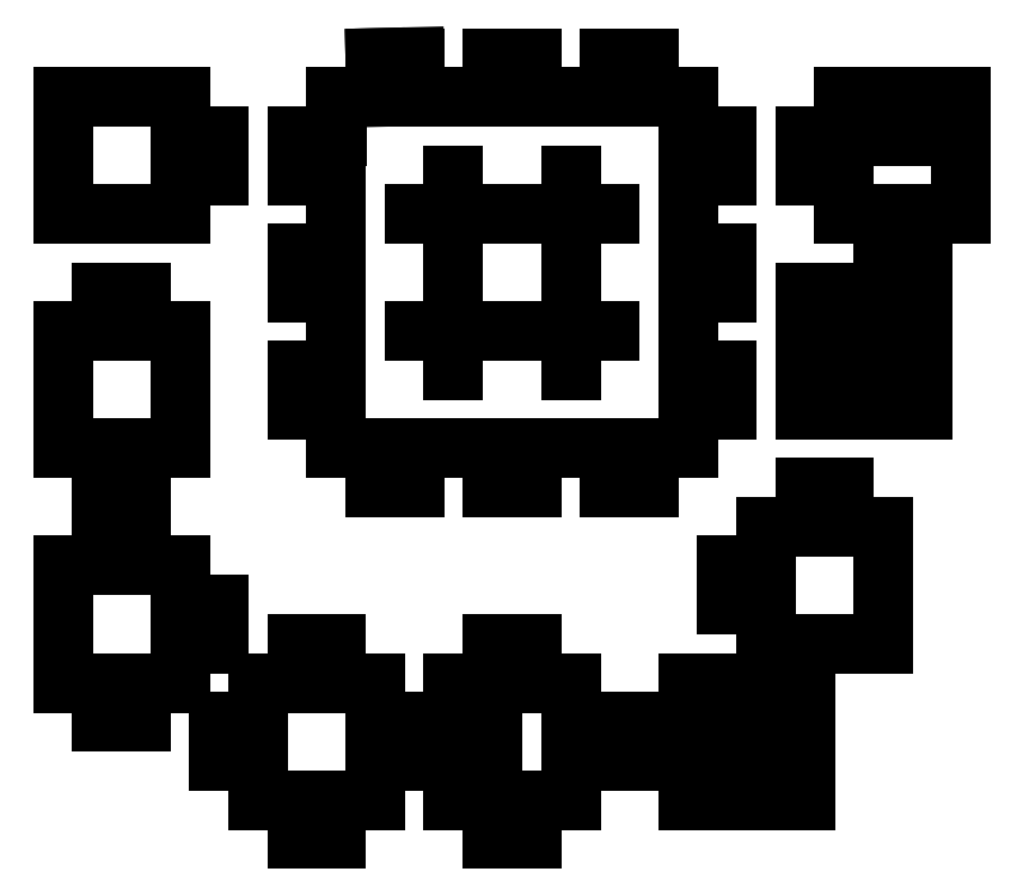
<metadata>
{"format":"dxf","ext":"dxf","renderer":"ezdxf+matplotlib","layout":"modelspace","background":"white","min_lineweight":24,"dpi":150}
</metadata>
<code>
0
SECTION
2
ENTITIES
0
LINE
8
0
10
20
20
100
30
0
11
20
21
90
31
0
0
LINE
8
0
10
20
20
90
30
0
11
10
21
90
31
0
0
LINE
8
0
10
10
20
90
30
0
11
10
21
80
31
0
0
LINE
8
0
10
10
20
80
30
0
11
0
21
80
31
0
0
LINE
8
0
10
0
20
70
30
0
11
10
21
70
31
0
0
LINE
8
0
10
10
20
70
30
0
11
10
21
60
31
0
0
LINE
8
0
10
10
20
60
30
0
11
10
21
50
31
0
0
LINE
8
0
10
10
20
50
30
0
11
0
21
50
31
0
0
LINE
8
0
10
0
20
40
30
0
11
10
21
40
31
0
0
LINE
8
0
10
10
20
40
30
0
11
10
21
30
31
0
0
LINE
8
0
10
10
20
30
30
0
11
10
21
20
31
0
0
LINE
8
0
10
10
20
20
30
0
11
0
21
20
31
0
0
LINE
8
0
10
0
20
10
30
0
11
10
21
10
31
0
0
LINE
8
0
10
10
20
10
30
0
11
10
21
0
31
0
0
LINE
8
0
10
10
20
0
30
0
11
20
21
0
31
0
0
LINE
8
0
10
20
20
0
30
0
11
20
21
-10
31
0
0
LINE
8
0
10
30
20
0
30
0
11
40
21
0
31
0
0
LINE
8
0
10
30
20
-10
30
0
11
30
21
0
31
0
0
LINE
8
0
10
40
20
0
30
0
11
50
21
0
31
0
0
LINE
8
0
10
50
20
0
30
0
11
50
21
-10
31
0
0
LINE
8
0
10
60
20
0
30
0
11
70
21
0
31
0
0
LINE
8
0
10
60
20
-10
30
0
11
60
21
0
31
0
0
LINE
8
0
10
70
20
0
30
0
11
80
21
0
31
0
0
LINE
8
0
10
80
20
0
30
0
11
80
21
-10
31
0
0
LINE
8
0
10
90
20
0
30
0
11
100
21
0
31
0
0
LINE
8
0
10
90
20
-10
30
0
11
90
21
0
31
0
0
LINE
8
0
10
100
20
10
30
0
11
110
21
10
31
0
0
LINE
8
0
10
100
20
0
30
0
11
100
21
10
31
0
0
LINE
8
0
10
110
20
20
30
0
11
100
21
20
31
0
0
LINE
8
0
10
100
20
20
30
0
11
100
21
30
31
0
0
LINE
8
0
10
100
20
40
30
0
11
110
21
40
31
0
0
LINE
8
0
10
100
20
30
30
0
11
100
21
40
31
0
0
LINE
8
0
10
100
20
50
30
0
11
110
21
50
31
0
0
LINE
8
0
10
100
20
60
30
0
11
100
21
50
31
0
0
LINE
8
0
10
100
20
70
30
0
11
110
21
70
31
0
0
LINE
8
0
10
100
20
60
30
0
11
100
21
70
31
0
0
LINE
8
0
10
100
20
80
30
0
11
110
21
80
31
0
0
LINE
8
0
10
100
20
90
30
0
11
100
21
80
31
0
0
LINE
8
0
10
100
20
90
30
0
11
90
21
90
31
0
0
LINE
8
0
10
90
20
90
30
0
11
90
21
100
31
0
0
LINE
8
0
10
80
20
100
30
0
11
80
21
90
31
0
0
LINE
8
0
10
80
20
90
30
0
11
70
21
90
31
0
0
LINE
8
0
10
70
20
90
30
0
11
60
21
90
31
0
0
LINE
8
0
10
60
20
90
30
0
11
60
21
100
31
0
0
LINE
8
0
10
40
20
90
30
0
11
50
21
90
31
0
0
LINE
8
0
10
50
20
90
30
0
11
50
21
100
31
0
0
LINE
8
0
10
40
20
90
30
0
11
30
21
90
31
0
0
LINE
8
0
10
30
20
90
30
0
11
30
21
100
31
0
0
LINE
8
0
10
30
20
100
30
0
11
30
21
90
31
0
0
LINE
8
0
10
20
20
100
30
0
11
30
21
100
31
0
0
LINE
8
0
10
30
20
100
30
0
11
30
21
100
31
0
0
LINE
8
0
10
30
20
100
30
0
11
30
21
90
31
0
0
LINE
8
0
10
20
20
100
30
0
11
20
21
90
31
0
0
LINE
8
0
10
20
20
90
30
0
11
10
21
90
31
0
0
LINE
8
0
10
10
20
90
30
0
11
10
21
80
31
0
0
LINE
8
0
10
10
20
80
30
0
11
0
21
80
31
0
0
LINE
8
0
10
0
20
80
30
0
11
0
21
70
31
0
0
LINE
8
0
10
0
20
70
30
0
11
10
21
70
31
0
0
LINE
8
0
10
10
20
70
30
0
11
10
21
60
31
0
0
LINE
8
0
10
10
20
60
30
0
11
10
21
50
31
0
0
LINE
8
0
10
10
20
50
30
0
11
0
21
50
31
0
0
LINE
8
0
10
0
20
50
30
0
11
0
21
40
31
0
0
LINE
8
0
10
0
20
40
30
0
11
10
21
40
31
0
0
LINE
8
0
10
10
20
40
30
0
11
10
21
30
31
0
0
LINE
8
0
10
10
20
30
30
0
11
10
21
20
31
0
0
LINE
8
0
10
10
20
20
30
0
11
0
21
20
31
0
0
LINE
8
0
10
0
20
20
30
0
11
0
21
10
31
0
0
LINE
8
0
10
0
20
10
30
0
11
10
21
10
31
0
0
LINE
8
0
10
10
20
10
30
0
11
10
21
0
31
0
0
LINE
8
0
10
10
20
0
30
0
11
20
21
0
31
0
0
LINE
8
0
10
20
20
0
30
0
11
20
21
-10
31
0
0
LINE
8
0
10
20
20
-10
30
0
11
30
21
-10
31
0
0
LINE
8
0
10
30
20
-10
30
0
11
30
21
0
31
0
0
LINE
8
0
10
30
20
0
30
0
11
40
21
0
31
0
0
LINE
8
0
10
40
20
0
30
0
11
50
21
0
31
0
0
LINE
8
0
10
50
20
0
30
0
11
50
21
-10
31
0
0
LINE
8
0
10
50
20
-10
30
0
11
60
21
-10
31
0
0
LINE
8
0
10
60
20
-10
30
0
11
60
21
0
31
0
0
LINE
8
0
10
60
20
0
30
0
11
70
21
0
31
0
0
LINE
8
0
10
70
20
0
30
0
11
80
21
0
31
0
0
LINE
8
0
10
80
20
0
30
0
11
80
21
-10
31
0
0
LINE
8
0
10
80
20
-10
30
0
11
90
21
-10
31
0
0
LINE
8
0
10
90
20
-10
30
0
11
90
21
0
31
0
0
LINE
8
0
10
90
20
0
30
0
11
100
21
0
31
0
0
LINE
8
0
10
100
20
0
30
0
11
100
21
10
31
0
0
LINE
8
0
10
100
20
10
30
0
11
110
21
10
31
0
0
LINE
8
0
10
110
20
10
30
0
11
110
21
20
31
0
0
LINE
8
0
10
110
20
20
30
0
11
100
21
20
31
0
0
LINE
8
0
10
100
20
20
30
0
11
100
21
30
31
0
0
LINE
8
0
10
100
20
30
30
0
11
100
21
40
31
0
0
LINE
8
0
10
100
20
40
30
0
11
110
21
40
31
0
0
LINE
8
0
10
110
20
40
30
0
11
110
21
50
31
0
0
LINE
8
0
10
110
20
50
30
0
11
100
21
50
31
0
0
LINE
8
0
10
100
20
50
30
0
11
100
21
60
31
0
0
LINE
8
0
10
100
20
60
30
0
11
100
21
70
31
0
0
LINE
8
0
10
100
20
70
30
0
11
110
21
70
31
0
0
LINE
8
0
10
110
20
70
30
0
11
110
21
80
31
0
0
LINE
8
0
10
110
20
80
30
0
11
100
21
80
31
0
0
LINE
8
0
10
100
20
80
30
0
11
100
21
90
31
0
0
LINE
8
0
10
100
20
90
30
0
11
90
21
90
31
0
0
LINE
8
0
10
90
20
90
30
0
11
90
21
100
31
0
0
LINE
8
0
10
90
20
100
30
0
11
80
21
100
31
0
0
LINE
8
0
10
80
20
100
30
0
11
80
21
90
31
0
0
LINE
8
0
10
80
20
90
30
0
11
70
21
90
31
0
0
LINE
8
0
10
70
20
90
30
0
11
60
21
90
31
0
0
LINE
8
0
10
60
20
90
30
0
11
60
21
100
31
0
0
LINE
8
0
10
60
20
100
30
0
11
50
21
100
31
0
0
LINE
8
0
10
50
20
100
30
0
11
50
21
90
31
0
0
LINE
8
0
10
50
20
90
30
0
11
40
21
90
31
0
0
LINE
8
0
10
40
20
90
30
0
11
30
21
90
31
0
0
LINE
8
0
10
30
20
0
30
0
11
20
21
0
31
0
0
LINE
8
0
10
30
20
100.2
30
0
11
20
21
100
31
0
0
LINE
8
0
10
20
20
100
30
0
11
20.25
21
90
31
0
0
LINE
8
0
10
20.25
20
90
30
0
11
10.25
21
90
31
0
0
LINE
8
0
10
10.25
20
90
30
0
11
10.25
21
80
31
0
0
LINE
8
0
10
10.25
20
80
30
0
11
0
21
80
31
0
0
LINE
8
0
10
0
20
80
30
0
11
0
21
70
31
0
0
LINE
8
0
10
0
20
70
30
0
11
10
21
70
31
0
0
LINE
8
0
10
10
20
70
30
0
11
10
21
60
31
0
0
LINE
8
0
10
10
20
60
30
0
11
10
21
50
31
0
0
LINE
8
0
10
10
20
50
30
0
11
0
21
50
31
0
0
LINE
8
0
10
0
20
50
30
0
11
0
21
40
31
0
0
LINE
8
0
10
0
20
40
30
0
11
10
21
40
31
0
0
LINE
8
0
10
10
20
40
30
0
11
10
21
30
31
0
0
LINE
8
0
10
10
20
30
30
0
11
10
21
20
31
0
0
LINE
8
0
10
10
20
20
30
0
11
0
21
20
31
0
0
LINE
8
0
10
0
20
20
30
0
11
0
21
10
31
0
0
LINE
8
0
10
0
20
10
30
0
11
10
21
10
31
0
0
LINE
8
0
10
10
20
10
30
0
11
10
21
0
31
0
0
LINE
8
0
10
10
20
0
30
0
11
20
21
0
31
0
0
LINE
8
0
10
20
20
0
30
0
11
20
21
-10
31
0
0
LINE
8
0
10
20
20
-10
30
0
11
30
21
-10
31
0
0
LINE
8
0
10
30
20
-10
30
0
11
30
21
0
31
0
0
LINE
8
0
10
30
20
0
30
0
11
40
21
0
31
0
0
LINE
8
0
10
40
20
0
30
0
11
50
21
0
31
0
0
LINE
8
0
10
50
20
0
30
0
11
50
21
-10
31
0
0
LINE
8
0
10
50
20
-10
30
0
11
60
21
-10
31
0
0
LINE
8
0
10
60
20
-10
30
0
11
60
21
0
31
0
0
LINE
8
0
10
60
20
0
30
0
11
70
21
0
31
0
0
LINE
8
0
10
70
20
0
30
0
11
80
21
0
31
0
0
LINE
8
0
10
80
20
0
30
0
11
80
21
-10
31
0
0
LINE
8
0
10
80
20
-10
30
0
11
90
21
-10
31
0
0
LINE
8
0
10
90
20
-10
30
0
11
90
21
0
31
0
0
LINE
8
0
10
90
20
0
30
0
11
100
21
0
31
0
0
LINE
8
0
10
100
20
0
30
0
11
100
21
10
31
0
0
LINE
8
0
10
100
20
10
30
0
11
110
21
10
31
0
0
LINE
8
0
10
110
20
10
30
0
11
110
21
20
31
0
0
LINE
8
0
10
110
20
20
30
0
11
100
21
20
31
0
0
LINE
8
0
10
100
20
20
30
0
11
100
21
30
31
0
0
LINE
8
0
10
100
20
30
30
0
11
100
21
40
31
0
0
LINE
8
0
10
100
20
40
30
0
11
110
21
40
31
0
0
LINE
8
0
10
110
20
40
30
0
11
110
21
50
31
0
0
LINE
8
0
10
110
20
50
30
0
11
100
21
50
31
0
0
LINE
8
0
10
100
20
50
30
0
11
100
21
60
31
0
0
LINE
8
0
10
100
20
60
30
0
11
100
21
70
31
0
0
LINE
8
0
10
100
20
70
30
0
11
110
21
70
31
0
0
LINE
8
0
10
110
20
70
30
0
11
110
21
80
31
0
0
LINE
8
0
10
110
20
80
30
0
11
100
21
80
31
0
0
LINE
8
0
10
100
20
80
30
0
11
100
21
90
31
0
0
LINE
8
0
10
100
20
90
30
0
11
90
21
90
31
0
0
LINE
8
0
10
90
20
90
30
0
11
90
21
100
31
0
0
LINE
8
0
10
90
20
100
30
0
11
80
21
100
31
0
0
LINE
8
0
10
80
20
100
30
0
11
80
21
90
31
0
0
LINE
8
0
10
80
20
90
30
0
11
70
21
90
31
0
0
LINE
8
0
10
70
20
90
30
0
11
60
21
90
31
0
0
LINE
8
0
10
60
20
90
30
0
11
60
21
100
31
0
0
LINE
8
0
10
60
20
100
30
0
11
50
21
100
31
0
0
LINE
8
0
10
50
20
100
30
0
11
50
21
90
31
0
0
LINE
8
0
10
50
20
90
30
0
11
40
21
90
31
0
0
LINE
8
0
10
40
20
90
30
0
11
30
21
90
31
0
0
LINE
8
0
10
30
20
90
30
0
11
30
21
100
31
0
0
LINE
8
puzzel
10
-30
20
90
30
0
11
-40
21
90
31
0
0
LINE
8
puzzel
10
-40
20
90
30
0
11
-50
21
90
31
0
0
LINE
8
puzzel
10
-50
20
90
30
0
11
-60
21
90
31
0
0
LINE
8
puzzel
10
-60
20
90
30
0
11
-60
21
80
31
0
0
LINE
8
puzzel
10
-60
20
80
30
0
11
-60
21
70
31
0
0
LINE
8
puzzel
10
-60
20
70
30
0
11
-60
21
60
31
0
0
LINE
8
puzzel
10
-60
20
60
30
0
11
-50
21
60
31
0
0
LINE
8
puzzel
10
-50
20
60
30
0
11
-40
21
60
31
0
0
LINE
8
puzzel
10
-40
20
60
30
0
11
-30
21
60
31
0
0
LINE
8
puzzel
10
-30
20
60
30
0
11
-30
21
70
31
0
0
LINE
8
puzzel
10
-30
20
70
30
0
11
-20
21
70
31
0
0
LINE
8
puzzel
10
-20
20
70
30
0
11
-20
21
80
31
0
0
LINE
8
puzzel
10
-20
20
80
30
0
11
-30
21
80
31
0
0
LINE
8
puzzel
10
-30
20
80
30
0
11
-30
21
90
31
0
0
LINE
8
puzzel
10
-50
20
40
30
0
11
-50
21
30
31
0
0
LINE
8
puzzel
10
-50
20
30
30
0
11
-60
21
30
31
0
0
LINE
8
puzzel
10
-60
20
30
30
0
11
-60
21
20
31
0
0
LINE
8
puzzel
10
-60
20
20
30
0
11
-60
21
10
31
0
0
LINE
8
puzzel
10
-60
20
10
30
0
11
-60
21
0
31
0
0
LINE
8
puzzel
10
-30
20
0
30
0
11
-30
21
30
31
0
0
LINE
8
puzzel
10
-30
20
30
30
0
11
-40
21
30
31
0
0
LINE
8
puzzel
10
-40
20
30
30
0
11
-40
21
40
31
0
0
LINE
8
puzzel
10
-40
20
40
30
0
11
-50
21
40
31
0
0
LINE
8
puzzel
10
-50
20
-20
30
0
11
-50
21
-30
31
0
0
LINE
8
puzzel
10
-50
20
-30
30
0
11
-60
21
-30
31
0
0
LINE
8
puzzel
10
-60
20
-30
30
0
11
-60
21
-60
31
0
0
LINE
8
puzzel
10
-60
20
-60
30
0
11
-50
21
-60
31
0
0
LINE
8
puzzel
10
-50
20
-60
30
0
11
-50
21
-70
31
0
0
LINE
8
puzzel
10
-50
20
-70
30
0
11
-40
21
-70
31
0
0
LINE
8
puzzel
10
-40
20
-70
30
0
11
-40
21
-60
31
0
0
LINE
8
puzzel
10
-40
20
-60
30
0
11
-30
21
-60
31
0
0
LINE
8
puzzel
10
-30
20
-60
30
0
11
-30
21
-50
31
0
0
LINE
8
puzzel
10
-30
20
-50
30
0
11
-20
21
-50
31
0
0
LINE
8
puzzel
10
-20
20
-50
30
0
11
-20
21
-40
31
0
0
LINE
8
puzzel
10
-20
20
-40
30
0
11
-30
21
-40
31
0
0
LINE
8
puzzel
10
-30
20
-40
30
0
11
-30
21
-30
31
0
0
LINE
8
puzzel
10
-30
20
-30
30
0
11
-40
21
-30
31
0
0
LINE
8
puzzel
10
-40
20
-30
30
0
11
-40
21
-20
31
0
0
LINE
8
puzzel
10
-40
20
-20
30
0
11
-50
21
-20
31
0
0
LINE
8
puzzel
10
0
20
-50
30
0
11
0
21
-60
31
0
0
LINE
8
puzzel
10
0
20
-60
30
0
11
-10
21
-60
31
0
0
LINE
8
puzzel
10
-10
20
-60
30
0
11
-10
21
-70
31
0
0
LINE
8
puzzel
10
-10
20
-70
30
0
11
-20
21
-70
31
0
0
LINE
8
puzzel
10
-20
20
-70
30
0
11
-20
21
-80
31
0
0
LINE
8
puzzel
10
-20
20
-80
30
0
11
-10
21
-80
31
0
0
LINE
8
puzzel
10
-10
20
-80
30
0
11
-10
21
-90
31
0
0
LINE
8
puzzel
10
-10
20
-90
30
0
11
0
21
-90
31
0
0
LINE
8
puzzel
10
0
20
-90
30
0
11
0
21
-100
31
0
0
LINE
8
puzzel
10
0
20
-100
30
0
11
10
21
-100
31
0
0
LINE
8
puzzel
10
10
20
-100
30
0
11
10
21
-90
31
0
0
LINE
8
puzzel
10
10
20
-90
30
0
11
20
21
-90
31
0
0
LINE
8
puzzel
10
20
20
-90
30
0
11
20
21
-80
31
0
0
LINE
8
puzzel
10
20
20
-80
30
0
11
30
21
-80
31
0
0
LINE
8
puzzel
10
30
20
-80
30
0
11
30
21
-70
31
0
0
LINE
8
puzzel
10
30
20
-70
30
0
11
20
21
-70
31
0
0
LINE
8
puzzel
10
20
20
-70
30
0
11
20
21
-60
31
0
0
LINE
8
puzzel
10
20
20
-60
30
0
11
10
21
-60
31
0
0
LINE
8
puzzel
10
10
20
-60
30
0
11
10
21
-50
31
0
0
LINE
8
puzzel
10
10
20
-50
30
0
11
0
21
-50
31
0
0
LINE
8
puzzel
10
50
20
-50
30
0
11
50
21
-60
31
0
0
LINE
8
puzzel
10
50
20
-60
30
0
11
40
21
-60
31
0
0
LINE
8
puzzel
10
40
20
-60
30
0
11
40
21
-70
31
0
0
LINE
8
puzzel
10
40
20
-70
30
0
11
50
21
-70
31
0
0
LINE
8
puzzel
10
50
20
-70
30
0
11
50
21
-80
31
0
0
LINE
8
puzzel
10
50
20
-80
30
0
11
40
21
-80
31
0
0
LINE
8
puzzel
10
40
20
-80
30
0
11
40
21
-90
31
0
0
LINE
8
puzzel
10
40
20
-90
30
0
11
50
21
-90
31
0
0
LINE
8
puzzel
10
50
20
-90
30
0
11
50
21
-100
31
0
0
LINE
8
puzzel
10
50
20
-100
30
0
11
60
21
-100
31
0
0
LINE
8
puzzel
10
60
20
-100
30
0
11
60
21
-90
31
0
0
LINE
8
puzzel
10
60
20
-90
30
0
11
60
21
-90
31
0
0
LINE
8
puzzel
10
60
20
-90
30
0
11
70
21
-90
31
0
0
LINE
8
puzzel
10
70
20
-90
30
0
11
70
21
-80
31
0
0
LINE
8
puzzel
10
70
20
-80
30
0
11
80
21
-80
31
0
0
LINE
8
puzzel
10
80
20
-80
30
0
11
80
21
-70
31
0
0
LINE
8
puzzel
10
80
20
-70
30
0
11
70
21
-70
31
0
0
LINE
8
puzzel
10
70
20
-70
30
0
11
70
21
-60
31
0
0
LINE
8
puzzel
10
70
20
-60
30
0
11
60
21
-60
31
0
0
LINE
8
puzzel
10
60
20
-60
30
0
11
60
21
-60
31
0
0
LINE
8
puzzel
10
60
20
-60
30
0
11
60
21
-50
31
0
0
LINE
8
puzzel
10
60
20
-50
30
0
11
50
21
-50
31
0
0
LINE
8
puzzel
10
90
20
-70
30
0
11
90
21
-80
31
0
0
LINE
8
puzzel
10
90
20
-80
30
0
11
100
21
-80
31
0
0
LINE
8
puzzel
10
100
20
-80
30
0
11
100
21
-90
31
0
0
LINE
8
puzzel
10
100
20
-90
30
0
11
110
21
-90
31
0
0
LINE
8
puzzel
10
110
20
-90
30
0
11
110
21
-80
31
0
0
LINE
8
puzzel
10
110
20
-80
30
0
11
120
21
-80
31
0
0
LINE
8
puzzel
10
120
20
-80
30
0
11
120
21
-90
31
0
0
LINE
8
puzzel
10
120
20
-90
30
0
11
130
21
-90
31
0
0
LINE
8
puzzel
10
130
20
-90
30
0
11
130
21
-80
31
0
0
LINE
8
puzzel
10
130
20
-80
30
0
11
130
21
-60
31
0
0
LINE
8
puzzel
10
130
20
-60
30
0
11
120
21
-60
31
0
0
LINE
8
puzzel
10
120
20
-60
30
0
11
120
21
-70
31
0
0
LINE
8
puzzel
10
120
20
-70
30
0
11
110
21
-70
31
0
0
LINE
8
puzzel
10
110
20
-70
30
0
11
110
21
-60
31
0
0
LINE
8
puzzel
10
110
20
-60
30
0
11
100
21
-60
31
0
0
LINE
8
puzzel
10
100
20
-60
30
0
11
100
21
-70
31
0
0
LINE
8
puzzel
10
100
20
-70
30
0
11
90
21
-70
31
0
0
LINE
8
puzzel
10
130
20
-10
30
0
11
130
21
-20
31
0
0
LINE
8
puzzel
10
130
20
-20
30
0
11
120
21
-20
31
0
0
LINE
8
puzzel
10
120
20
-20
30
0
11
120
21
-30
31
0
0
LINE
8
puzzel
10
120
20
-30
30
0
11
110
21
-30
31
0
0
LINE
8
puzzel
10
110
20
-30
30
0
11
110
21
-30
31
0
0
LINE
8
puzzel
10
110
20
-30
30
0
11
110
21
-40
31
0
0
LINE
8
puzzel
10
110
20
-40
30
0
11
120
21
-40
31
0
0
LINE
8
puzzel
10
120
20
-40
30
0
11
120
21
-50
31
0
0
LINE
8
puzzel
10
120
20
-50
30
0
11
150
21
-50
31
0
0
LINE
8
puzzel
10
150
20
-50
30
0
11
150
21
-20
31
0
0
LINE
8
puzzel
10
150
20
-20
30
0
11
140
21
-20
31
0
0
LINE
8
puzzel
10
140
20
-20
30
0
11
140
21
-10
31
0
0
LINE
8
puzzel
10
140
20
-10
30
0
11
130
21
-10
31
0
0
LINE
8
puzzel
10
130
20
10
30
0
11
160
21
10
31
0
0
LINE
8
puzzel
10
160
20
10
30
0
11
160
21
20
31
0
0
LINE
8
puzzel
10
160
20
20
30
0
11
150
21
20
31
0
0
LINE
8
puzzel
10
150
20
20
30
0
11
150
21
30
31
0
0
LINE
8
puzzel
10
150
20
30
30
0
11
160
21
30
31
0
0
LINE
8
puzzel
10
160
20
30
30
0
11
160
21
40
31
0
0
LINE
8
puzzel
10
160
20
40
30
0
11
150
21
40
31
0
0
LINE
8
puzzel
10
150
20
40
30
0
11
130
21
40
31
0
0
LINE
8
puzzel
10
130
20
40
30
0
11
130
21
30
31
0
0
LINE
8
puzzel
10
130
20
30
30
0
11
140
21
30
31
0
0
LINE
8
puzzel
10
140
20
30
30
0
11
140
21
20
31
0
0
LINE
8
puzzel
10
140
20
20
30
0
11
130
21
20
31
0
0
LINE
8
puzzel
10
130
20
20
30
0
11
130
21
10
31
0
0
LINE
8
puzzel
10
140
20
90
30
0
11
140
21
80
31
0
0
LINE
8
puzzel
10
140
20
80
30
0
11
130
21
80
31
0
0
LINE
8
puzzel
10
130
20
80
30
0
11
130
21
70
31
0
0
LINE
8
puzzel
10
130
20
70
30
0
11
140
21
70
31
0
0
LINE
8
puzzel
10
140
20
70
30
0
11
140
21
60
31
0
0
LINE
8
puzzel
10
140
20
60
30
0
11
150
21
60
31
0
0
LINE
8
puzzel
10
150
20
60
30
0
11
150
21
50
31
0
0
LINE
8
puzzel
10
150
20
50
30
0
11
160
21
50
31
0
0
LINE
8
puzzel
10
160
20
50
30
0
11
160
21
60
31
0
0
LINE
8
puzzel
10
160
20
60
30
0
11
170
21
60
31
0
0
LINE
8
puzzel
10
170
20
60
30
0
11
170
21
90
31
0
0
LINE
8
puzzel
10
170
20
90
30
0
11
160
21
90
31
0
0
LINE
8
puzzel
10
160
20
90
30
0
11
160
21
80
31
0
0
LINE
8
puzzel
10
160
20
80
30
0
11
150
21
80
31
0
0
LINE
8
puzzel
10
150
20
80
30
0
11
150
21
90
31
0
0
LINE
8
puzzel
10
150
20
90
30
0
11
140
21
90
31
0
0
LINE
8
puzzel
10
40
20
70
30
0
11
40
21
50
31
0
0
LINE
8
puzzel
10
30
20
60
30
0
11
50
21
60
31
0
0
LINE
8
puzzel
10
60
20
60
30
0
11
80
21
60
31
0
0
LINE
8
puzzel
10
70
20
70
30
0
11
70
21
50
31
0
0
LINE
8
puzzel
10
40
20
40
30
0
11
40
21
20
31
0
0
LINE
8
puzzel
10
30
20
30
30
0
11
50
21
30
31
0
0
LINE
8
puzzel
10
60
20
30
30
0
11
80
21
30
31
0
0
LINE
8
puzzel
10
70
20
40
30
0
11
70
21
20
31
0
0
LINE
8
puzzel
10
-50
20
0
30
0
11
-50
21
-10
31
0
0
LINE
8
puzzel
10
-50
20
-10
30
0
11
-40
21
-10
31
0
0
LINE
8
puzzel
10
-40
20
-10
30
0
11
-40
21
0
31
0
0
LINE
8
puzzel
10
-60
20
0
30
0
11
-50
21
0
31
0
0
LINE
8
puzzel
10
-40
20
0
30
0
11
-30
21
0
31
0
0
ENDSEC
0
EOF

</code>
